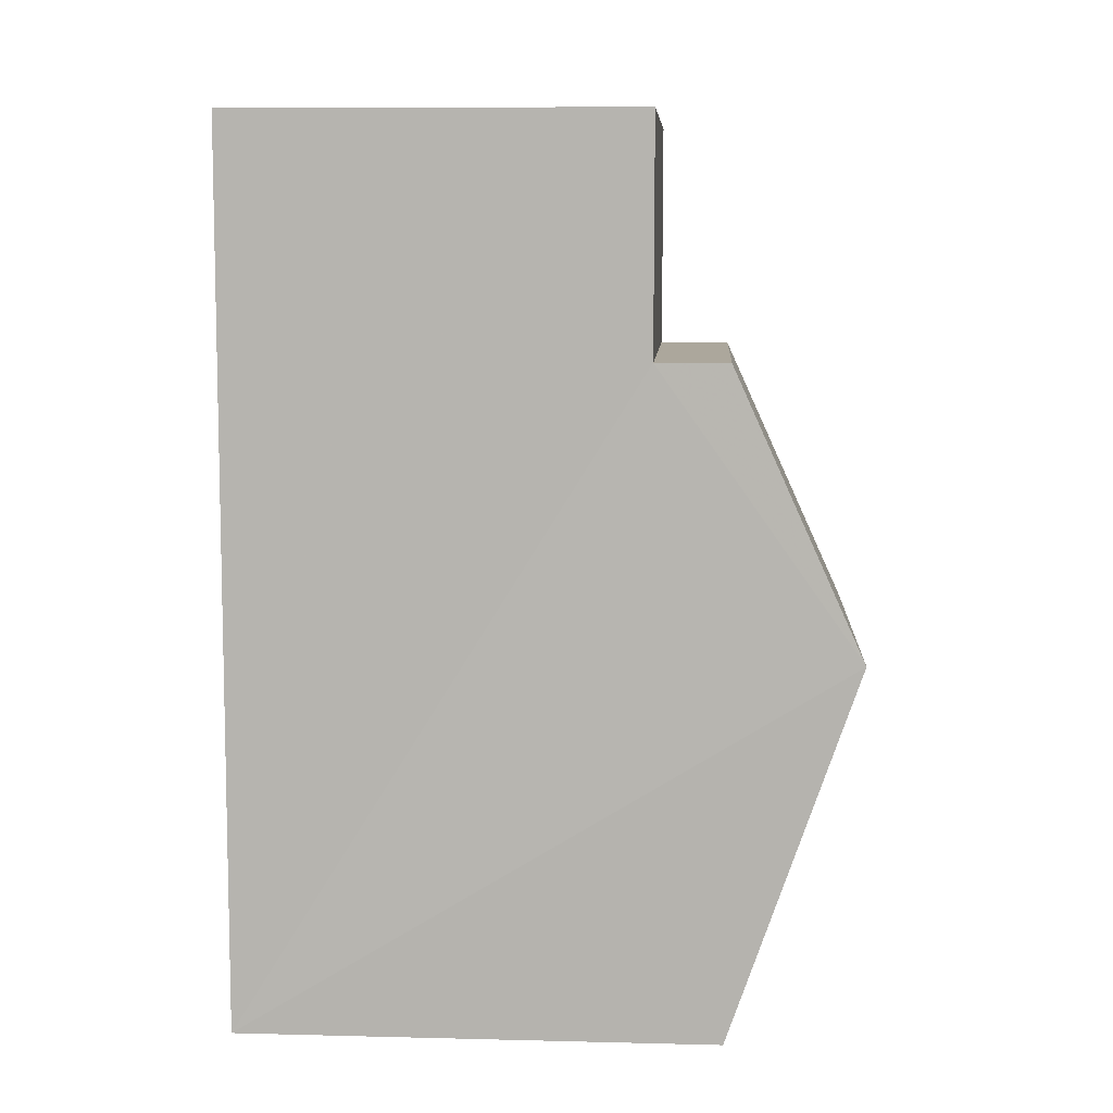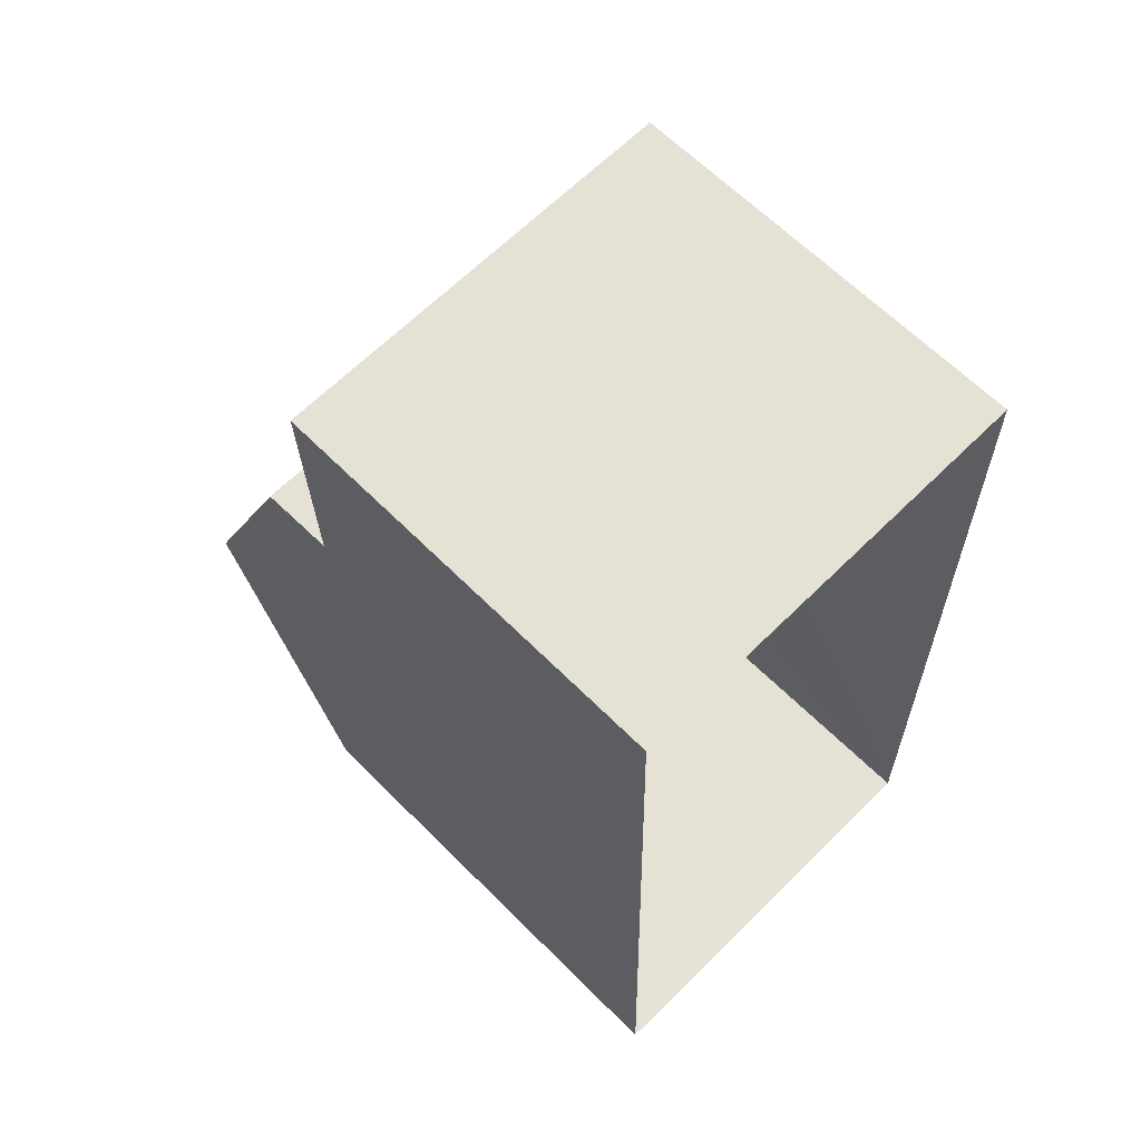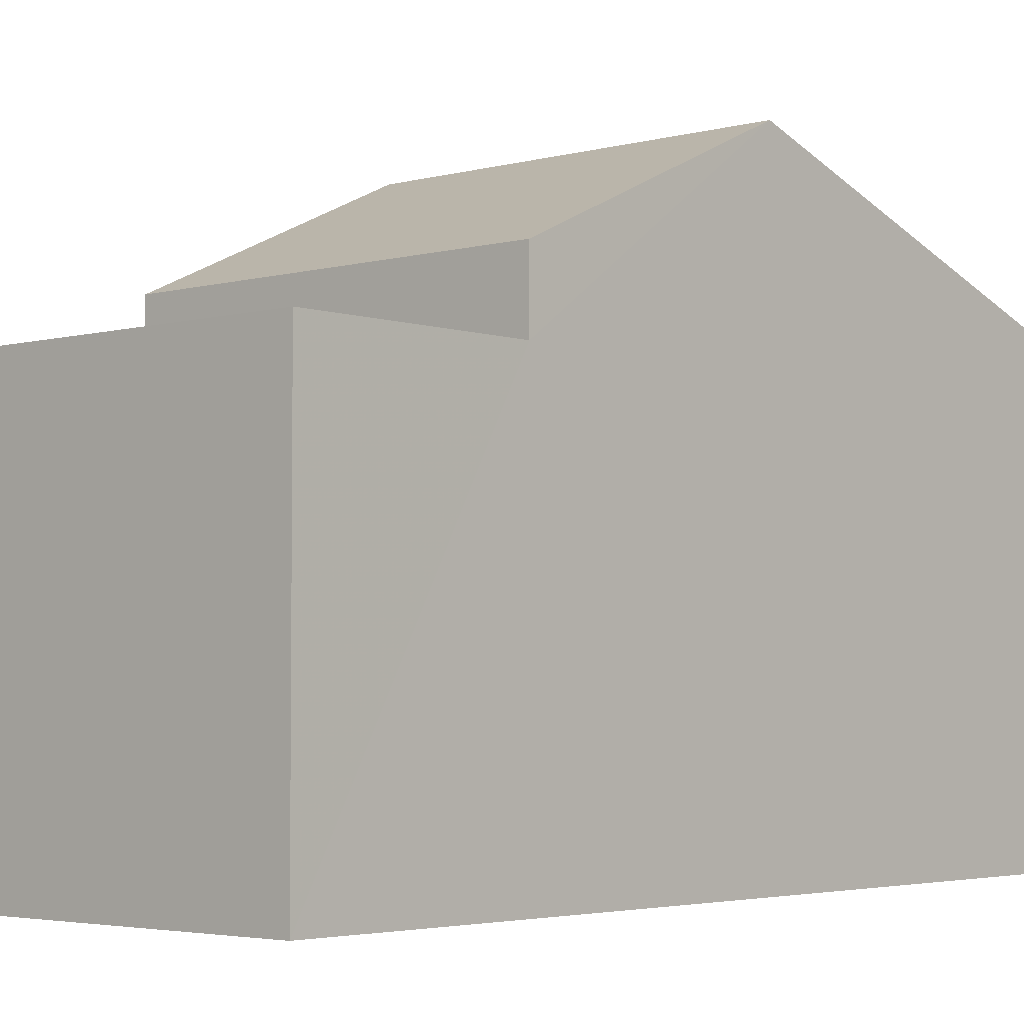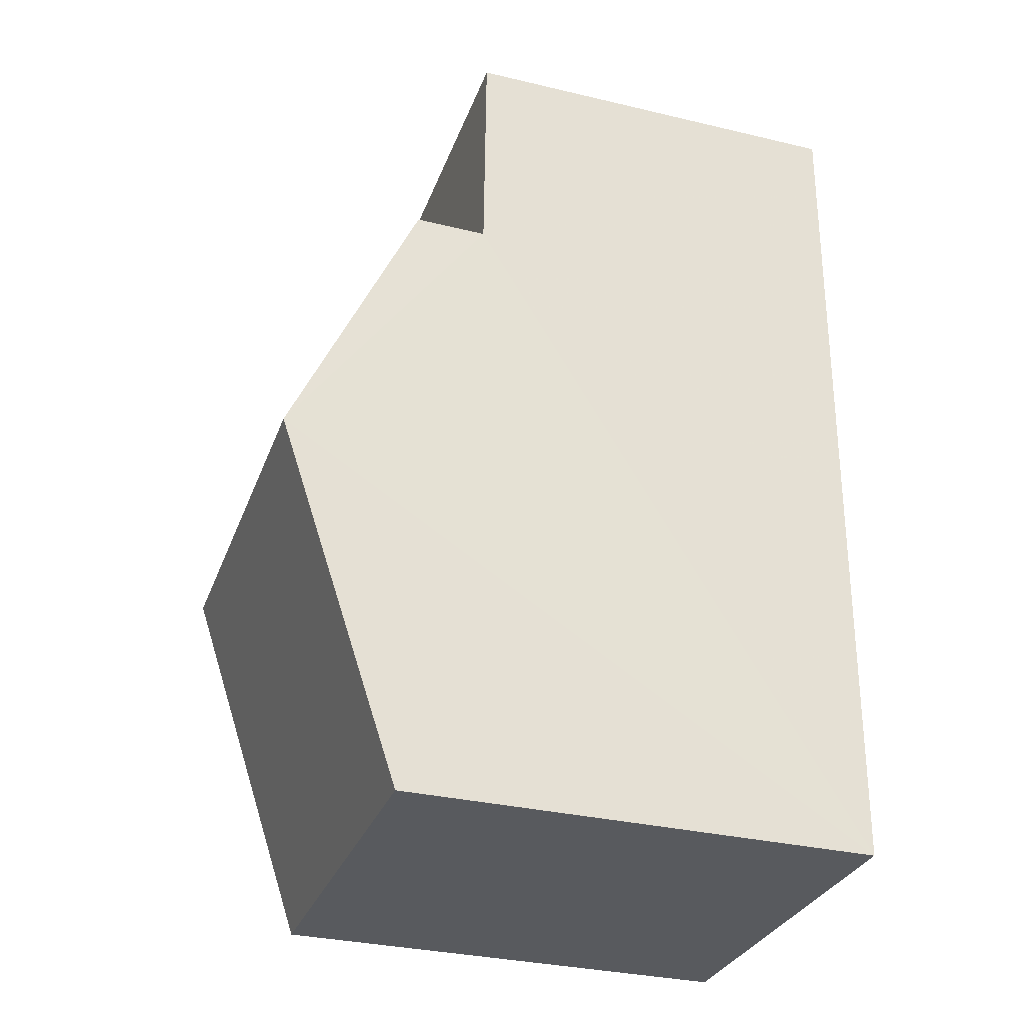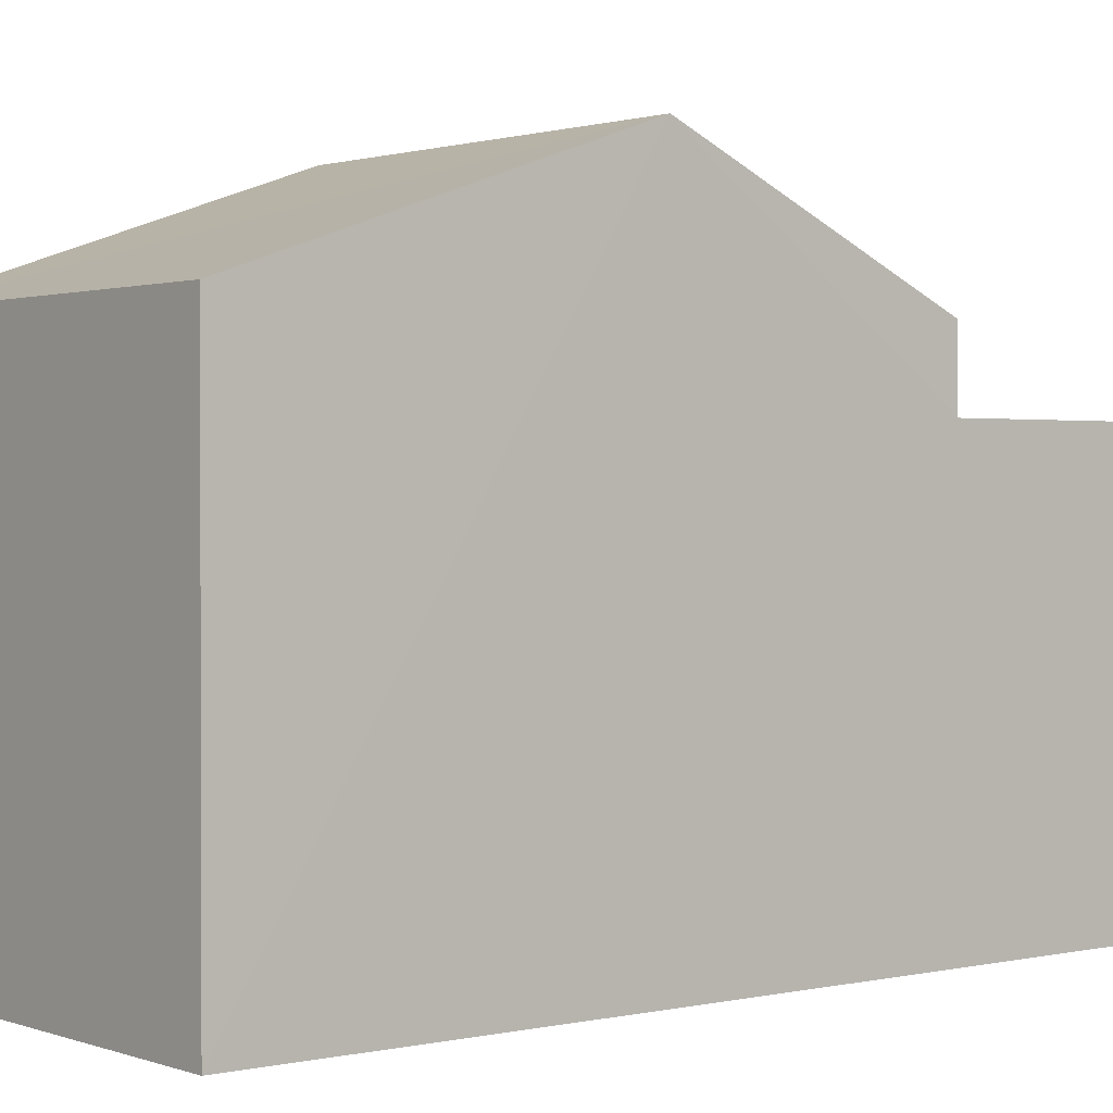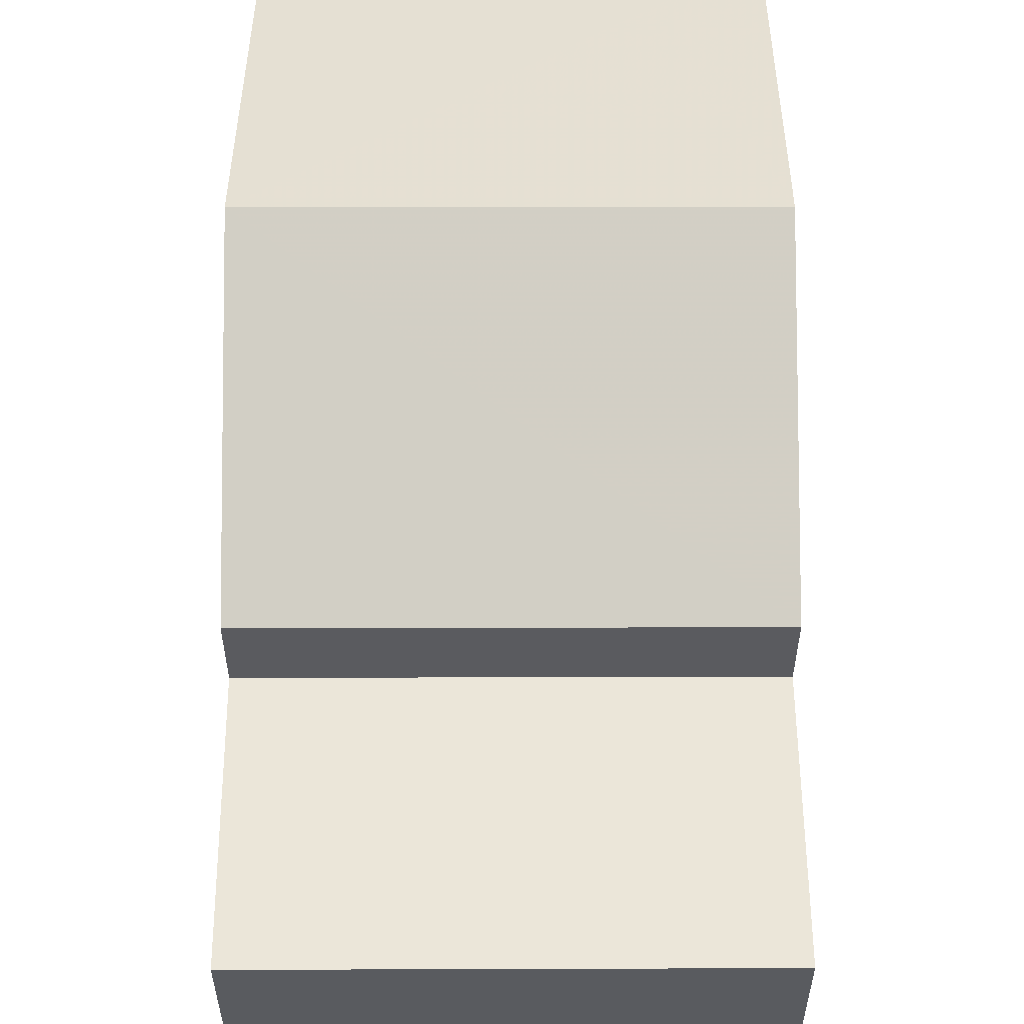
<metadata>
{"format":"obj","ext":"obj","renderer":"f3d","projection":"perspective","resolution":1024,"background":"white","views":[{"elev":9.8,"azim":-86.2,"up":"+Y"},{"elev":63.5,"azim":135.3,"up":"+Y"},{"elev":-3.7,"azim":-139.4,"up":"+Z"},{"elev":-32.2,"azim":71.7,"up":"+Y"},{"elev":1.2,"azim":49.5,"up":"+Z"},{"elev":57.3,"azim":178.4,"up":"+Z"}]}
</metadata>
<code>
v -3.718e+05 -1.036e+05 33.27
v -3.718e+05 -1.036e+05 33.27
v -3.718e+05 -1.036e+05 33.27
v -3.718e+05 -1.036e+05 33.27
v -3.718e+05 -1.036e+05 42.35
v -3.718e+05 -1.036e+05 40.43
v -3.718e+05 -1.036e+05 42.35
v -3.718e+05 -1.036e+05 40.43
v -3.718e+05 -1.036e+05 40.43
v -3.718e+05 -1.036e+05 40.43
v -3.718e+05 -1.036e+05 39.34
v -3.718e+05 -1.036e+05 39.34
v -3.718e+05 -1.036e+05 39.34
v -3.718e+05 -1.036e+05 39.34
f 1 2 3
f 4 1 3
f 5 6 7
f 5 8 6
f 9 10 5
f 7 9 5
f 11 12 13
f 14 11 13
f 14 6 8
f 11 14 8
f 12 3 2
f 13 12 2
f 11 3 12
f 3 11 4
f 5 10 4
f 5 11 8
f 5 4 11
f 7 6 14
f 7 1 9
f 13 2 14
f 14 2 1
f 7 14 1
f 10 1 4
f 10 9 1

</code>
